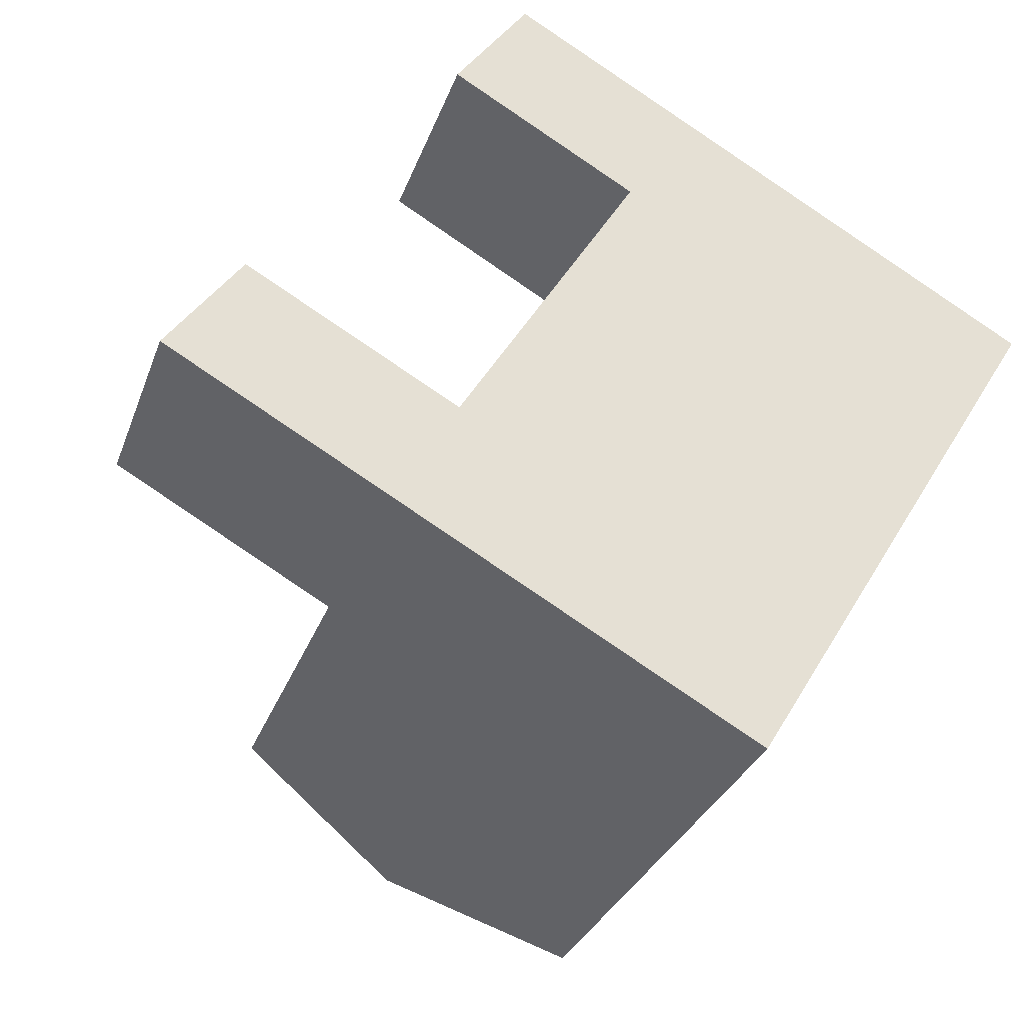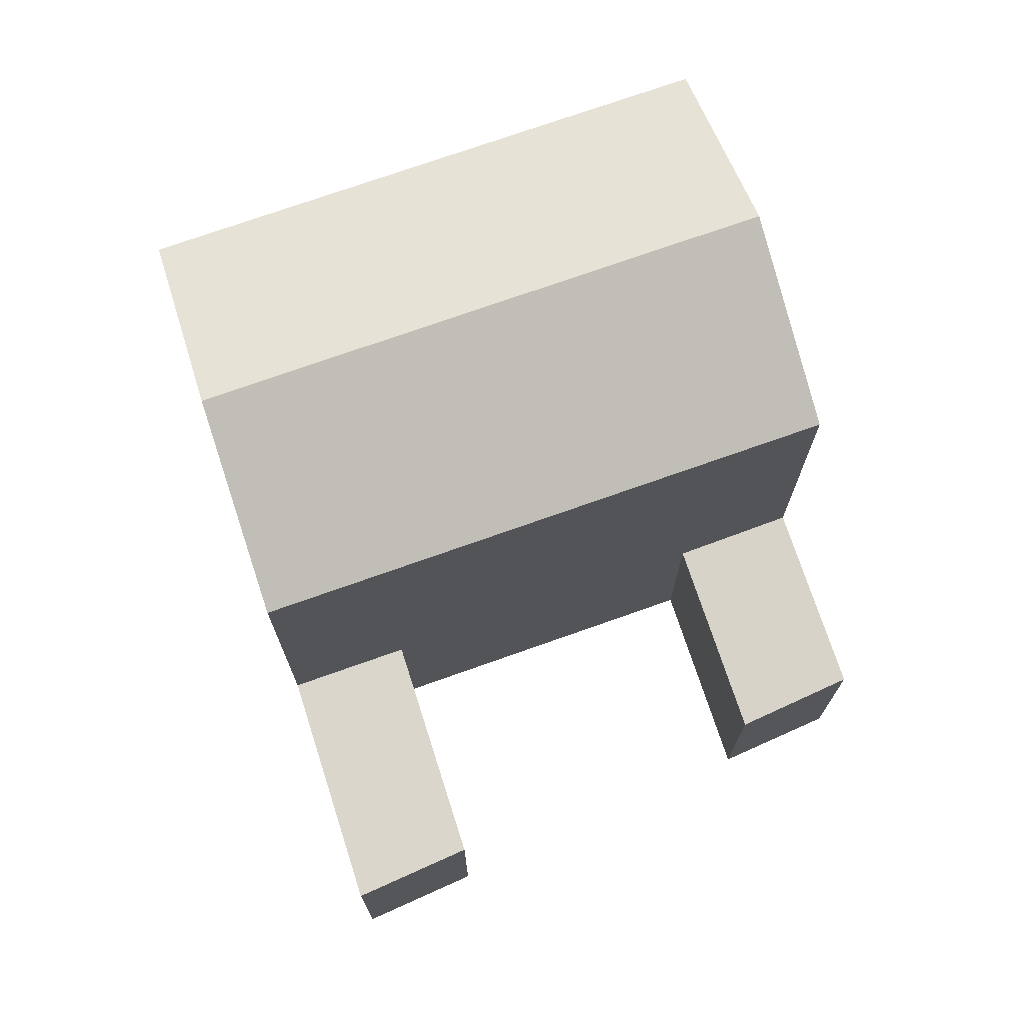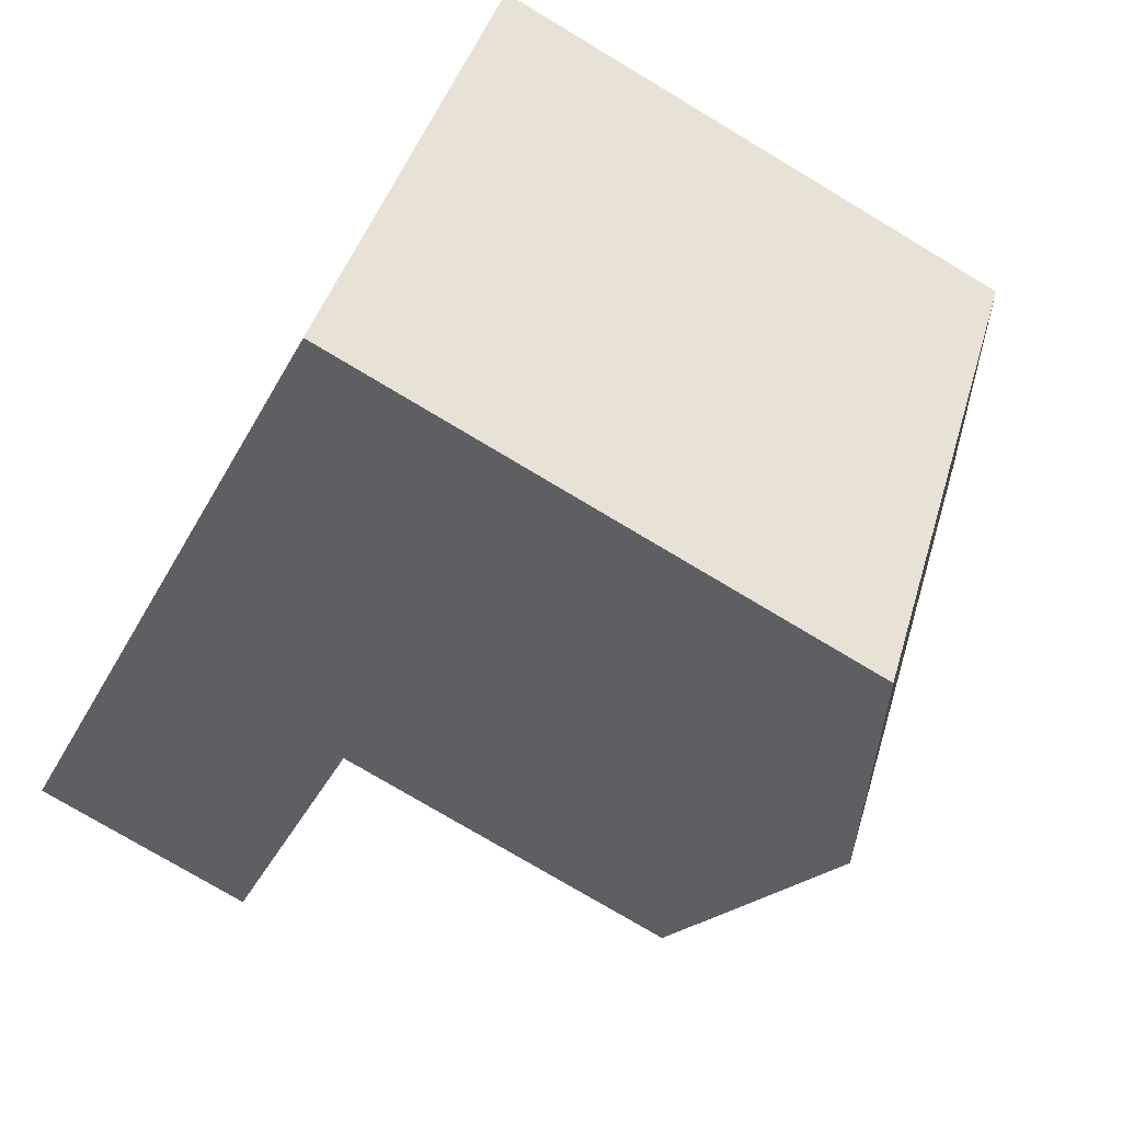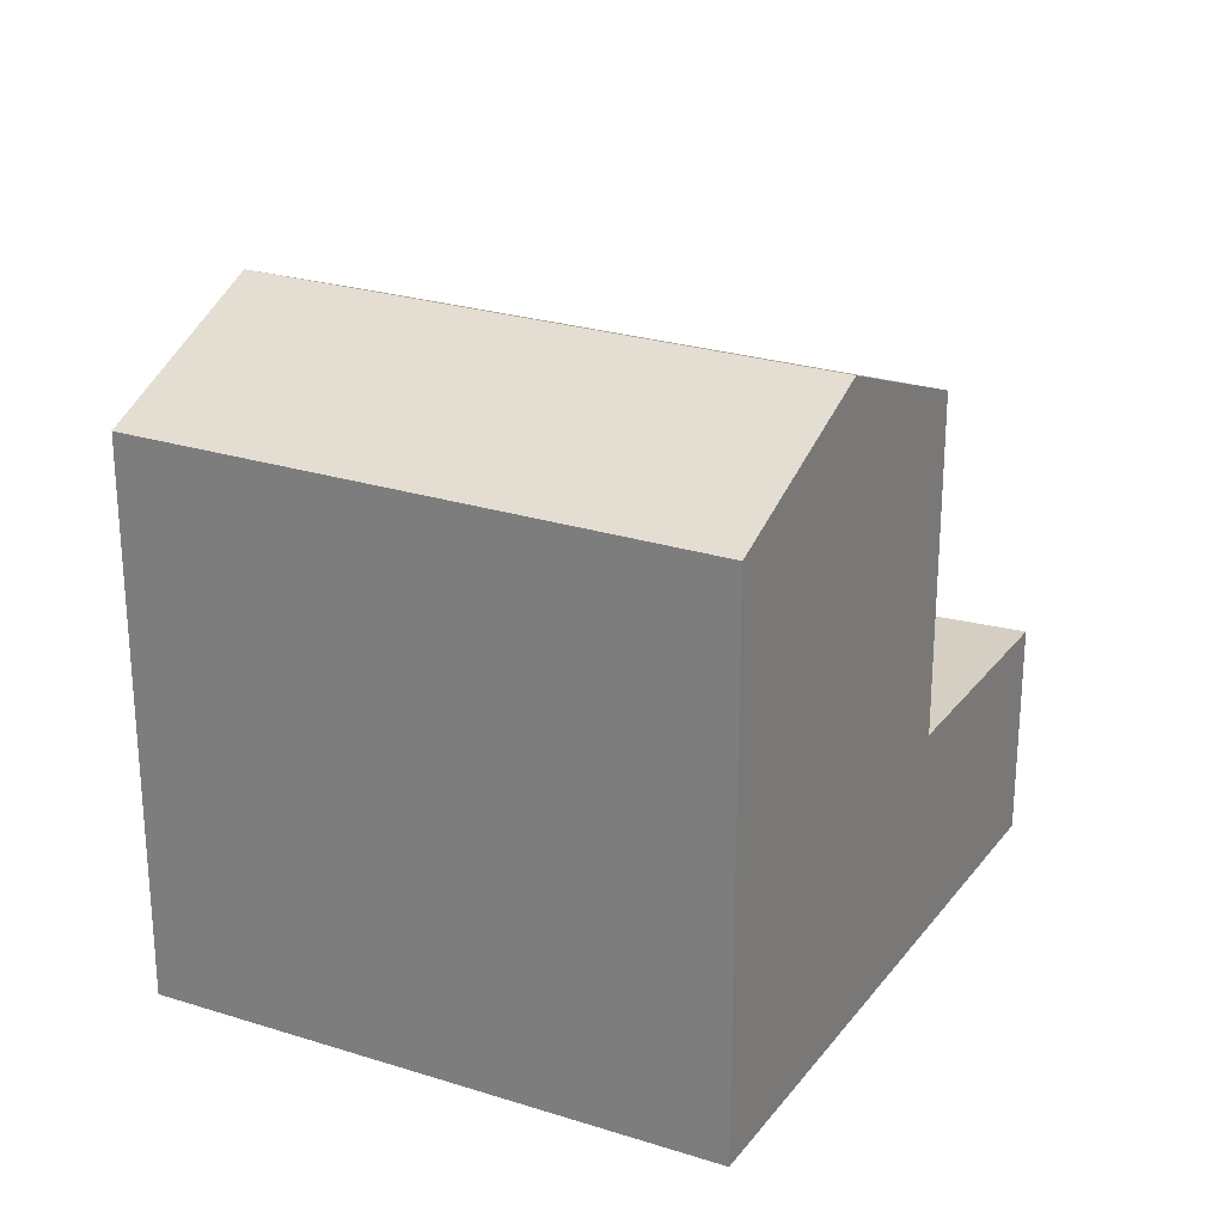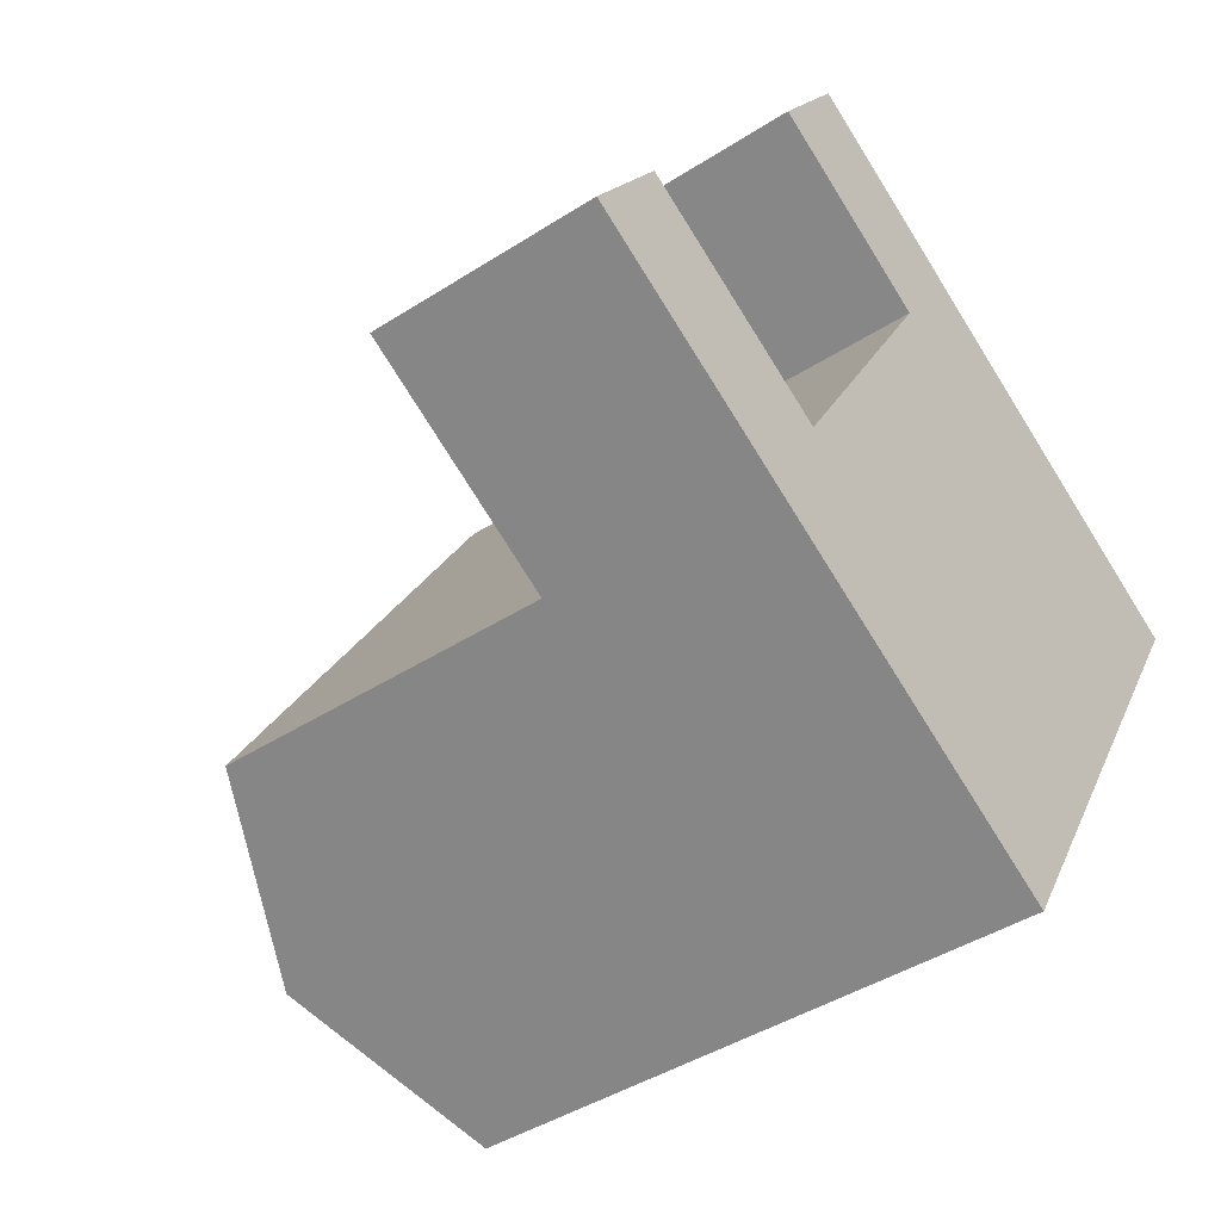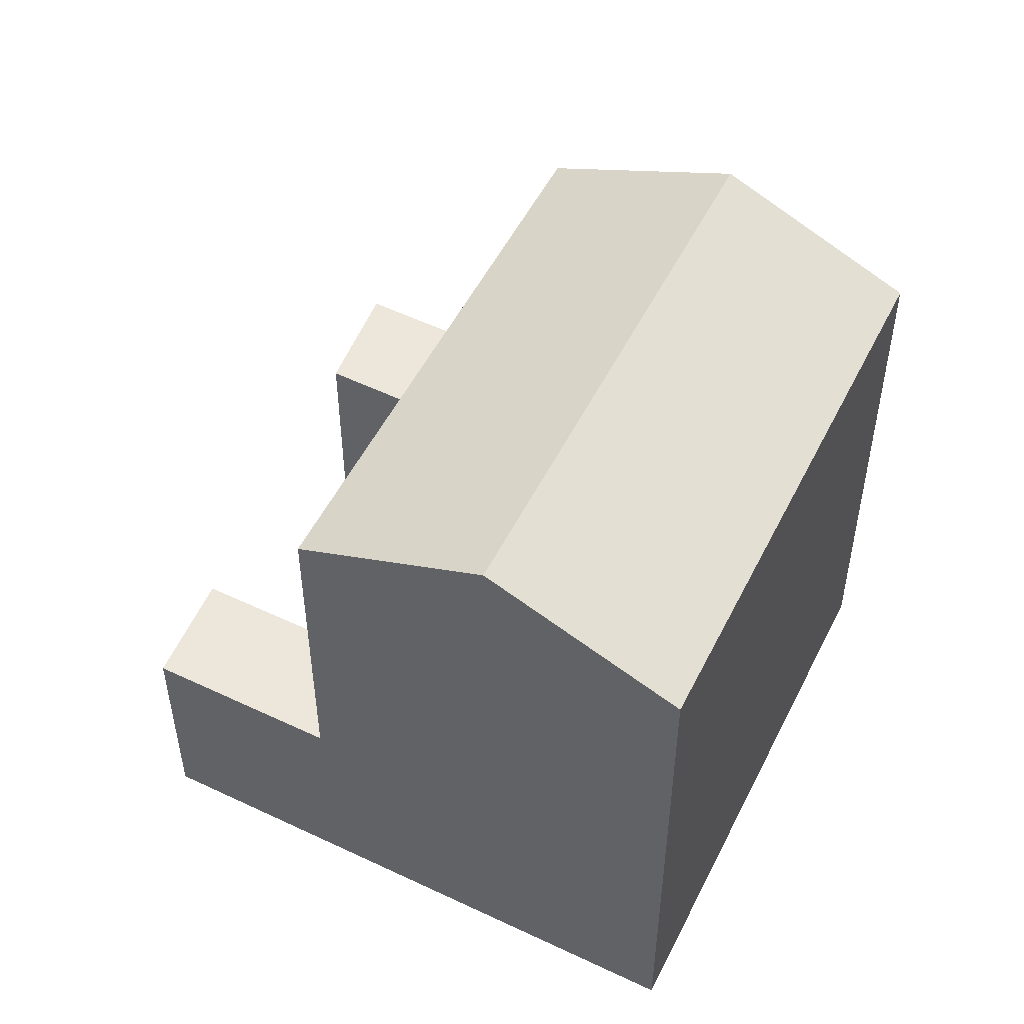
<metadata>
{"format":"obj","ext":"obj","renderer":"f3d","projection":"perspective","resolution":1024,"background":"white","views":[{"elev":-30.4,"azim":-17.9,"up":"+Z"},{"elev":73.7,"azim":-78.5,"up":"+Y"},{"elev":-76.4,"azim":59.1,"up":"+Z"},{"elev":25.7,"azim":147.8,"up":"+Y"},{"elev":-42.5,"azim":-52.4,"up":"+Z"},{"elev":51.9,"azim":57.0,"up":"+Y"}]}
</metadata>
<code>
v  10.8 21.69 -0.5802
v  8.34 8.554 -4.667
v  10.8 8.554 -0.5798
v  8.34 21.69 -4.668
v  21.98 7.533e-16 -12.3
v  8.339 2.858e-16 -4.667
v  21.98 21.69 -12.3
v  15.16 24.84 -8.485
v  24.44 21.69 -8.216
v  24.44 5.03e-16 -8.215
v  17.56 21.69 10.66
v  10.8 3.549e-17 -0.5796
v  17.56 -6.53e-16 10.66
v  31.12 21.69 2.883
v  31.12 -1.766e-16 2.884
v  33.55 21.69 6.924
v  19.99 -9.004e-16 14.71
v  33.55 -4.24e-16 6.925
v  19.99 21.69 14.7
v  26.77 24.84 10.81
v  19.99 8.672 14.7
v  17.56 8.371 10.66
v  2.798 8.554 3.897
v  2.798 -2.387e-16 3.897
v  0 0 0
v  1.399 8.554 1.948
v  0.0001825 8.554 -0.0002708
v  13.31 8.672 18.54
v  13.31 -1.135e-15 18.54
v  10.54 -8.995e-16 14.69
v  10.54 8.371 14.69
v  17.62 24.84 -4.398
v  24.34 24.84 6.773
v  7.483 8.554 -1.456
g defaultobject
f 1 2 3
f 2 1 4
f 4 5 6
f 5 4 7
f 7 4 8
f 5 9 10
f 9 5 7
f 11 12 13
f 12 11 1
f 10 14 15
f 14 10 9
f 16 17 18
f 17 16 19
f 19 16 20
f 21 11 22
f 11 21 19
f 15 16 18
f 16 15 14
f 12 23 24
f 23 12 3
f 23 25 24
f 25 23 26
f 25 26 27
f 27 6 25
f 6 27 2
f 17 28 29
f 28 17 21
f 28 30 29
f 30 28 31
f 31 13 30
f 13 31 22
f 12 5 10
f 5 12 6
f 13 10 15
f 10 13 12
f 17 15 18
f 15 17 13
f 24 6 12
f 6 24 25
f 29 13 17
f 13 29 30
f 8 1 32
f 1 8 4
f 7 32 9
f 32 7 8
f 32 11 33
f 11 32 1
f 9 33 14
f 33 9 32
f 33 19 20
f 19 33 11
f 14 20 16
f 20 14 33
f 34 3 2
f 23 34 26
f 34 23 3
f 26 2 27
f 2 26 34
f 22 28 21
f 28 22 31

</code>
